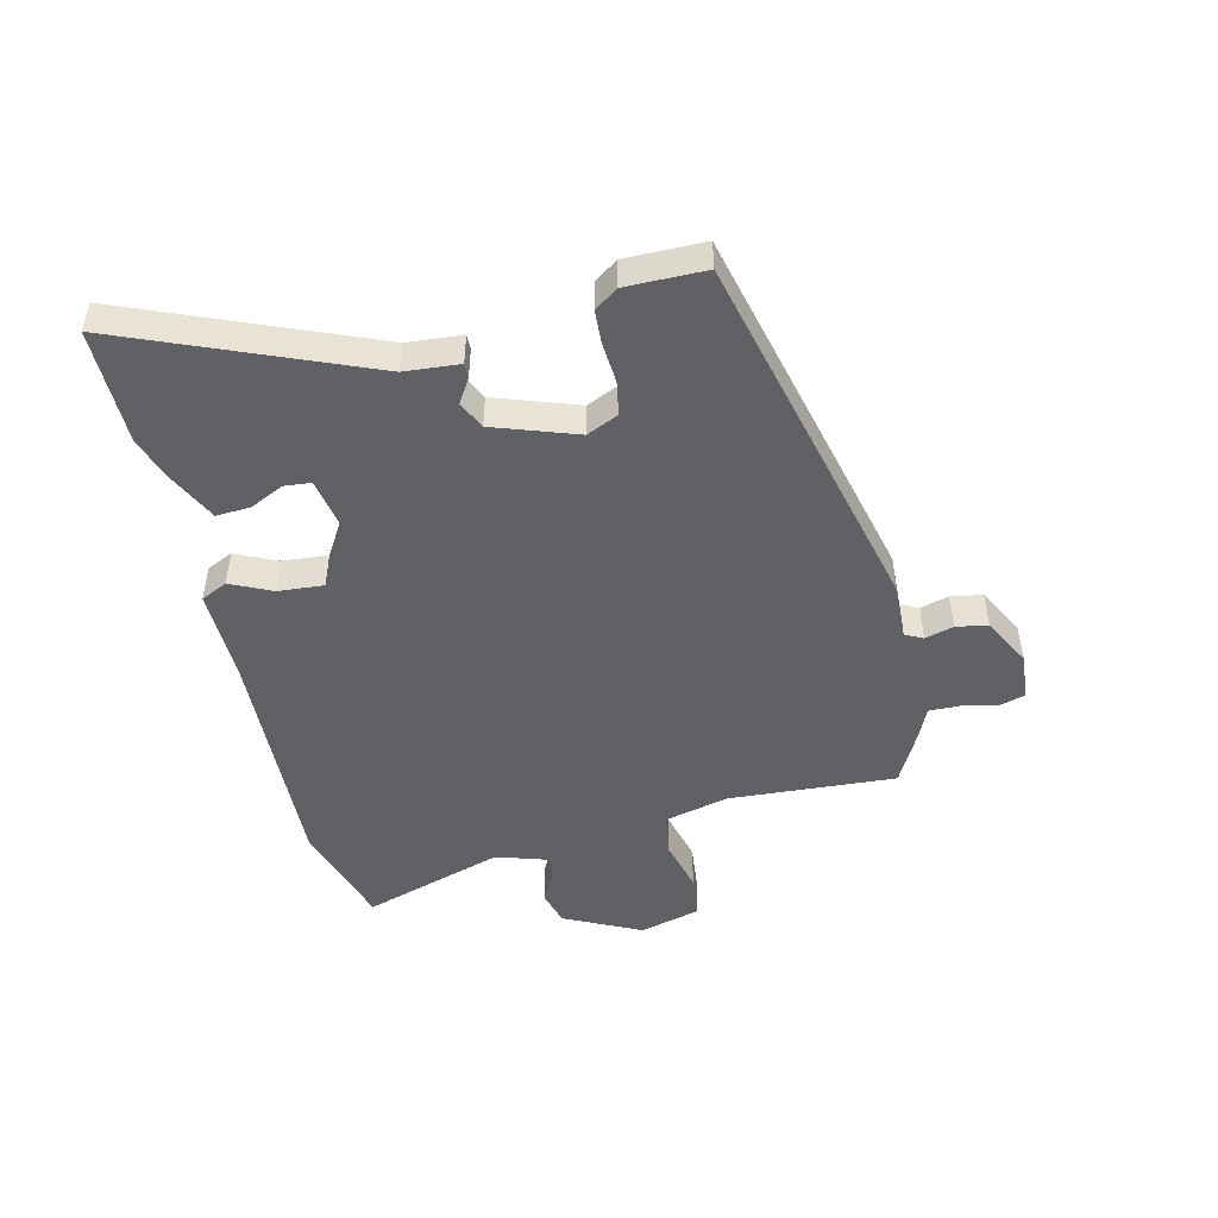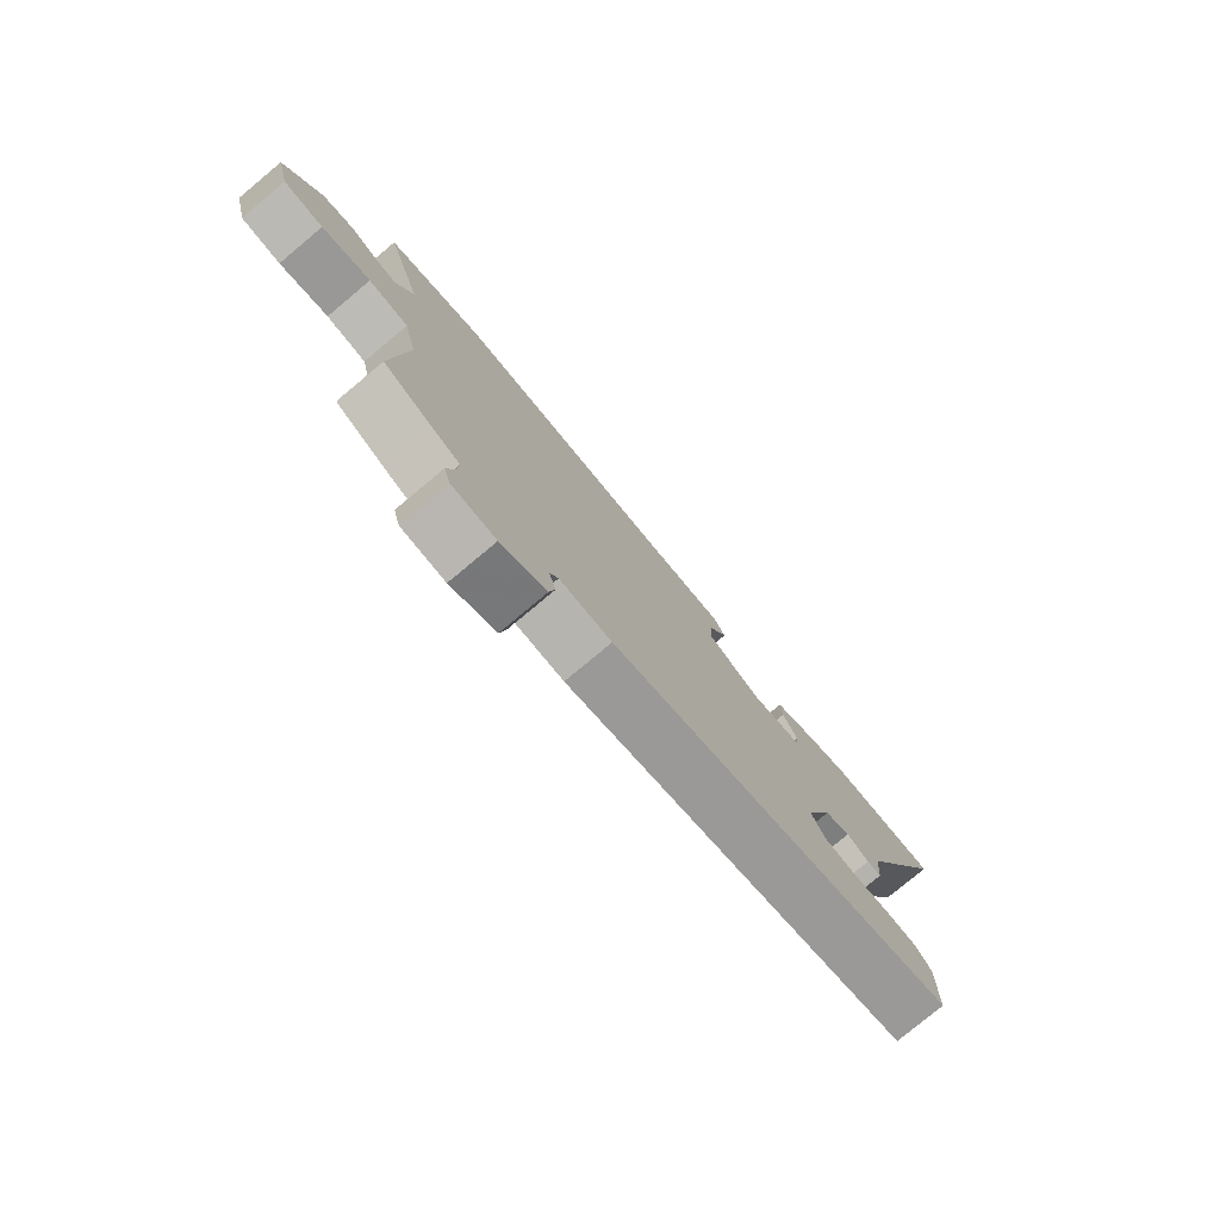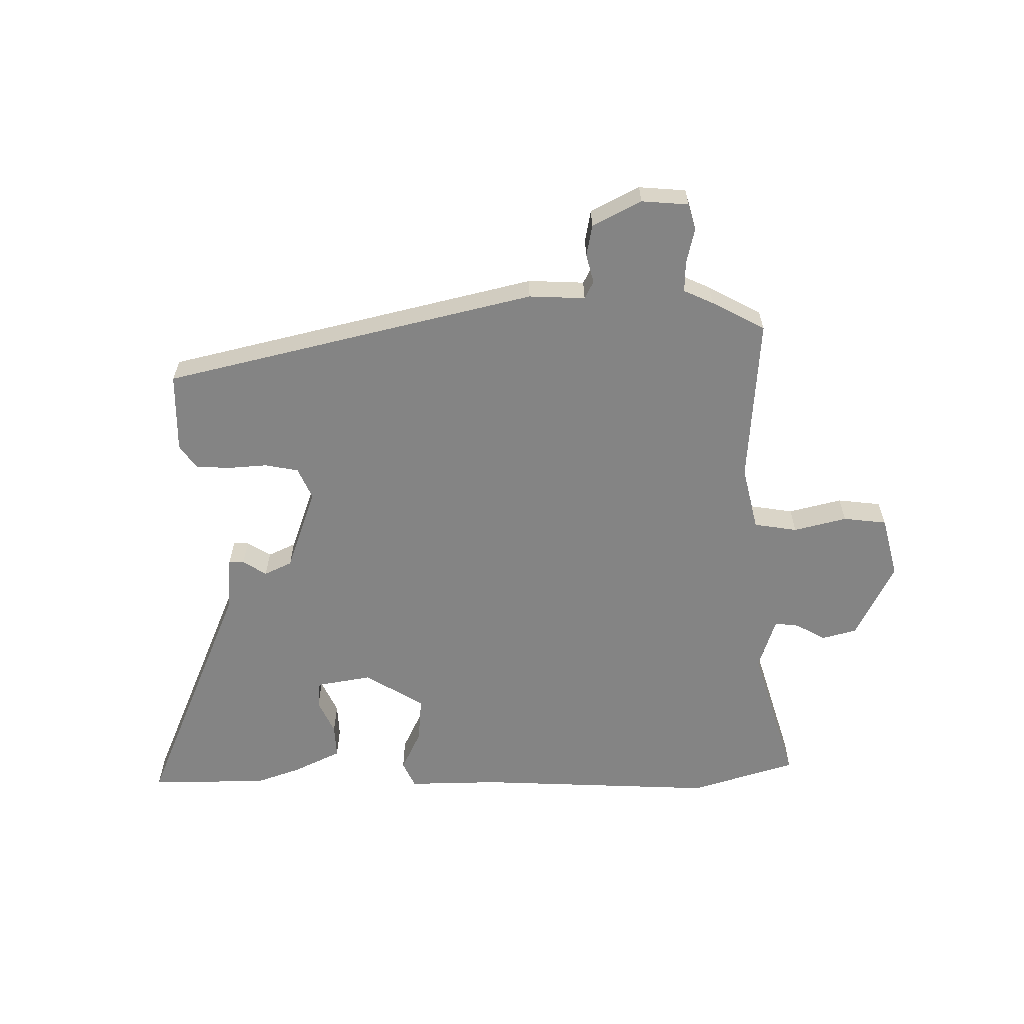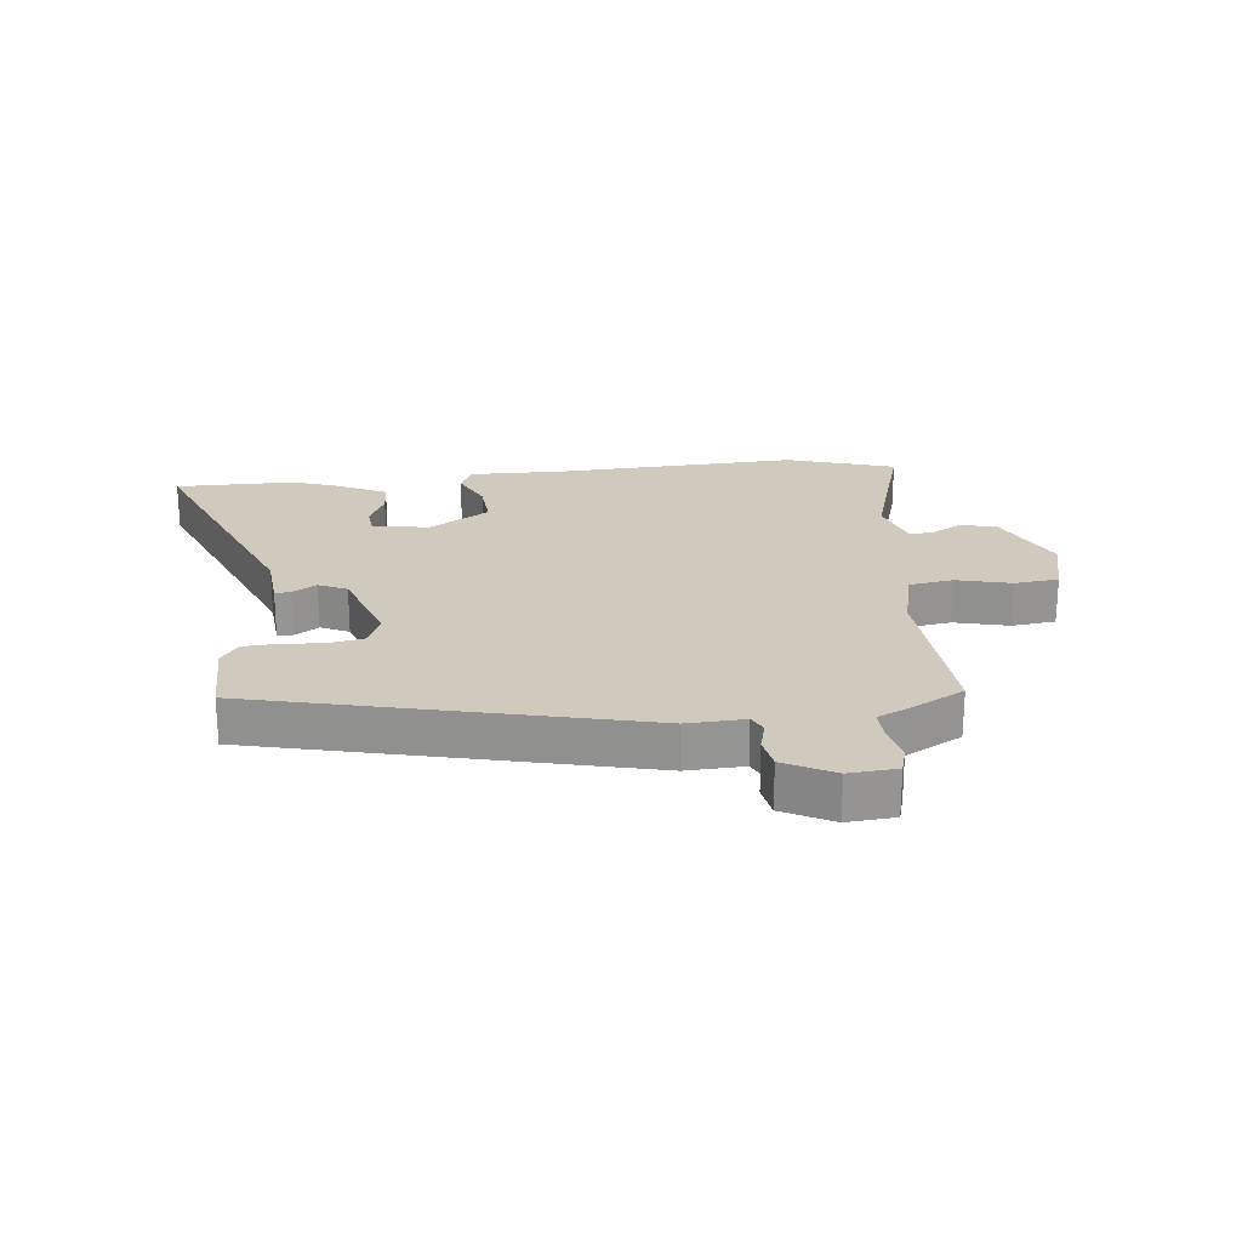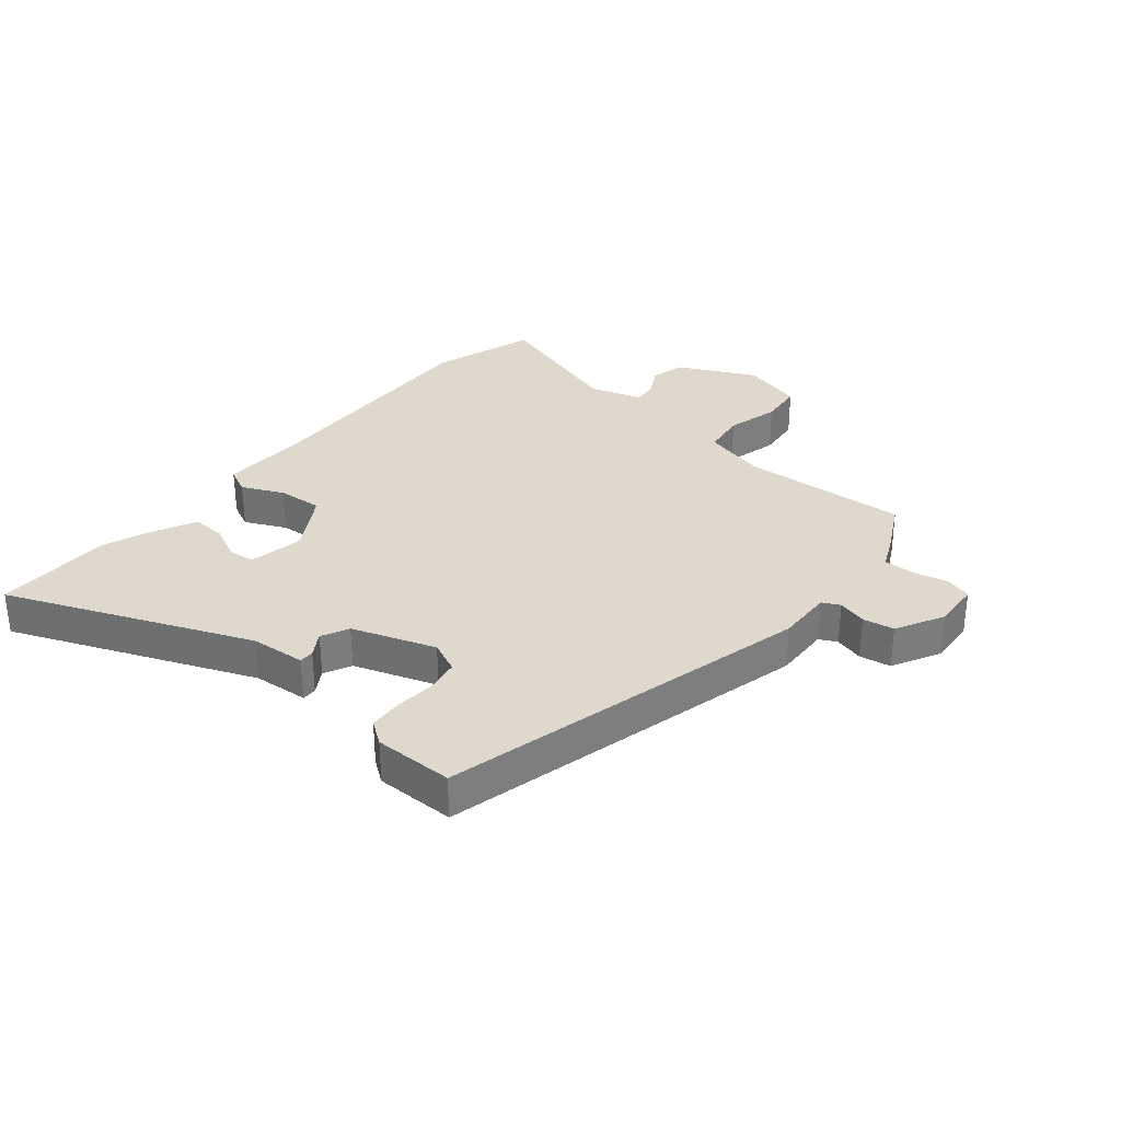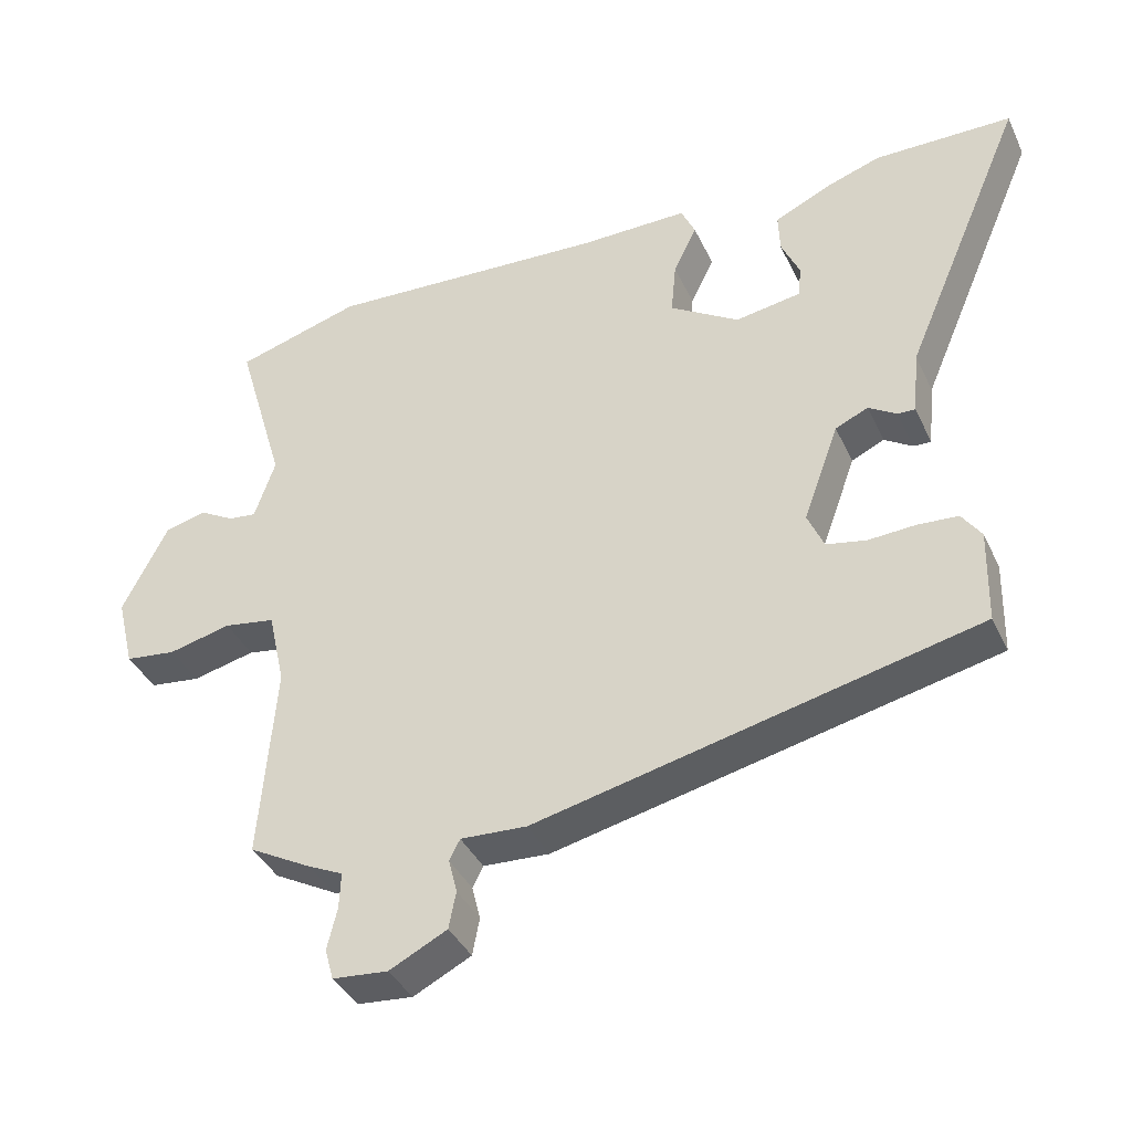
<metadata>
{"format":"obj","ext":"obj","renderer":"f3d","projection":"perspective","resolution":1024,"background":"white","views":[{"elev":-48.6,"azim":104.3,"up":"+Y"},{"elev":-78.5,"azim":-50.2,"up":"+Z"},{"elev":-61.4,"azim":-178.9,"up":"+Y"},{"elev":23.1,"azim":174.5,"up":"+Y"},{"elev":32.0,"azim":130.8,"up":"+Y"},{"elev":-38.8,"azim":23.3,"up":"+Z"}]}
</metadata>
<code>
v -0.563 0.07 0.481
v -0.387 0.07 0.533
v 0.009 0.07 0.511
v 0.161 0.07 0.512
v 0.181 0.07 0.468
v 0.148 0.07 0.4
v 0.141 0.07 0.325
v 0.238 0.07 0.264
v 0.33 0.07 0.279
v 0.335 0.07 0.323
v 0.309 0.07 0.381
v 0.307 0.07 0.437
v 0.386 0.07 0.474
v 0.462 0.07 0.5
v 0.656 0.07 0.498
v 0.485 0.07 0.1
v 0.476 0.07 0.009
v 0.451 0.07 0.01
v 0.412 0.07 0.035
v 0.366 0.07 0.014
v 0.316 0.07 -0.123
v 0.339 0.07 -0.176
v 0.395 0.07 -0.187
v 0.461 0.07 -0.183
v 0.517 0.07 -0.187
v 0.544 0.07 -0.226
v 0.541 0.07 -0.358
v -0.077 0.07 -0.499
v -0.17 0.07 -0.494
v -0.185 0.07 -0.523
v -0.173 0.07 -0.571
v -0.183 0.07 -0.623
v -0.264 0.07 -0.664
v -0.342 0.07 -0.657
v -0.354 0.07 -0.613
v -0.34 0.07 -0.555
v -0.338 0.07 -0.504
v -0.387 0.07 -0.481
v -0.475 0.07 -0.433
v -0.453 0.07 -0.157
v -0.477 0.07 -0.05
v -0.549 0.07 -0.038
v -0.637 0.07 -0.059
v -0.709 0.07 -0.05
v -0.734 0.07 0.052
v -0.67 0.07 0.178
v -0.612 0.07 0.193
v -0.563 0.07 0.165
v -0.523 0.07 0.16
v -0.494 0.07 0.246
v -0.563 0 0.481
v -0.387 0 0.533
v 0.009 0 0.511
v 0.161 0 0.512
v 0.181 0 0.468
v 0.148 0 0.4
v 0.141 0 0.325
v 0.238 0 0.264
v 0.33 0 0.279
v 0.335 0 0.323
v 0.309 0 0.381
v 0.307 0 0.437
v 0.386 0 0.474
v 0.462 0 0.5
v 0.656 0 0.498
v 0.485 0 0.1
v 0.476 0 0.009
v 0.451 0 0.01
v 0.412 0 0.035
v 0.366 0 0.014
v 0.316 0 -0.123
v 0.339 0 -0.176
v 0.395 0 -0.187
v 0.461 0 -0.183
v 0.517 0 -0.187
v 0.544 0 -0.226
v 0.541 0 -0.358
v -0.077 0 -0.499
v -0.17 0 -0.494
v -0.185 0 -0.523
v -0.173 0 -0.571
v -0.183 0 -0.623
v -0.264 0 -0.664
v -0.342 0 -0.657
v -0.354 0 -0.613
v -0.34 0 -0.555
v -0.338 0 -0.504
v -0.387 0 -0.481
v -0.475 0 -0.433
v -0.453 0 -0.157
v -0.477 0 -0.05
v -0.549 0 -0.038
v -0.637 0 -0.059
v -0.709 0 -0.05
v -0.734 0 0.052
v -0.67 0 0.178
v -0.612 0 0.193
v -0.563 0 0.165
v -0.523 0 0.16
v -0.494 0 0.246
f 45 46 47 48
f 45 48 49
f 42 43 44 45
f 41 42 45 49
f 40 41 49 50
f 37 38 39 40
f 33 34 35 36
f 33 36 37
f 30 31 32 33
f 29 30 33 37
f 26 27 28 29
f 23 24 25 26
f 22 23 26 29
f 21 22 29 37
f 16 17 18 19
f 16 19 20
f 15 16 20
f 14 15 20
f 10 11 12 13
f 9 10 13 14
f 3 4 5 6
f 3 6 7
f 50 1 2 3
f 50 3 7
f 40 50 7 8
f 37 40 8 9
f 21 37 9
f 9 14 20 21
f 98 97 96 95
f 99 98 95
f 95 94 93 92
f 99 95 92 91
f 100 99 91 90
f 90 89 88 87
f 86 85 84 83
f 87 86 83
f 83 82 81 80
f 87 83 80 79
f 79 78 77 76
f 76 75 74 73
f 79 76 73 72
f 87 79 72 71
f 69 68 67 66
f 70 69 66
f 70 66 65
f 70 65 64
f 63 62 61 60
f 64 63 60 59
f 56 55 54 53
f 57 56 53
f 53 52 51 100
f 57 53 100
f 58 57 100 90
f 59 58 90 87
f 59 87 71
f 71 70 64 59
f 1 51 52 2
f 2 52 53 3
f 3 53 54 4
f 4 54 55 5
f 5 55 56 6
f 6 56 57 7
f 7 57 58 8
f 8 58 59 9
f 9 59 60 10
f 10 60 61 11
f 11 61 62 12
f 12 62 63 13
f 13 63 64 14
f 14 64 65 15
f 15 65 66 16
f 16 66 67 17
f 17 67 68 18
f 18 68 69 19
f 19 69 70 20
f 20 70 71 21
f 21 71 72 22
f 22 72 73 23
f 23 73 74 24
f 24 74 75 25
f 25 75 76 26
f 26 76 77 27
f 27 77 78 28
f 28 78 79 29
f 29 79 80 30
f 30 80 81 31
f 31 81 82 32
f 32 82 83 33
f 33 83 84 34
f 34 84 85 35
f 35 85 86 36
f 36 86 87 37
f 37 87 88 38
f 38 88 89 39
f 39 89 90 40
f 40 90 91 41
f 41 91 92 42
f 42 92 93 43
f 43 93 94 44
f 44 94 95 45
f 45 95 96 46
f 46 96 97 47
f 47 97 98 48
f 48 98 99 49
f 49 99 100 50
f 50 100 51 1

</code>
